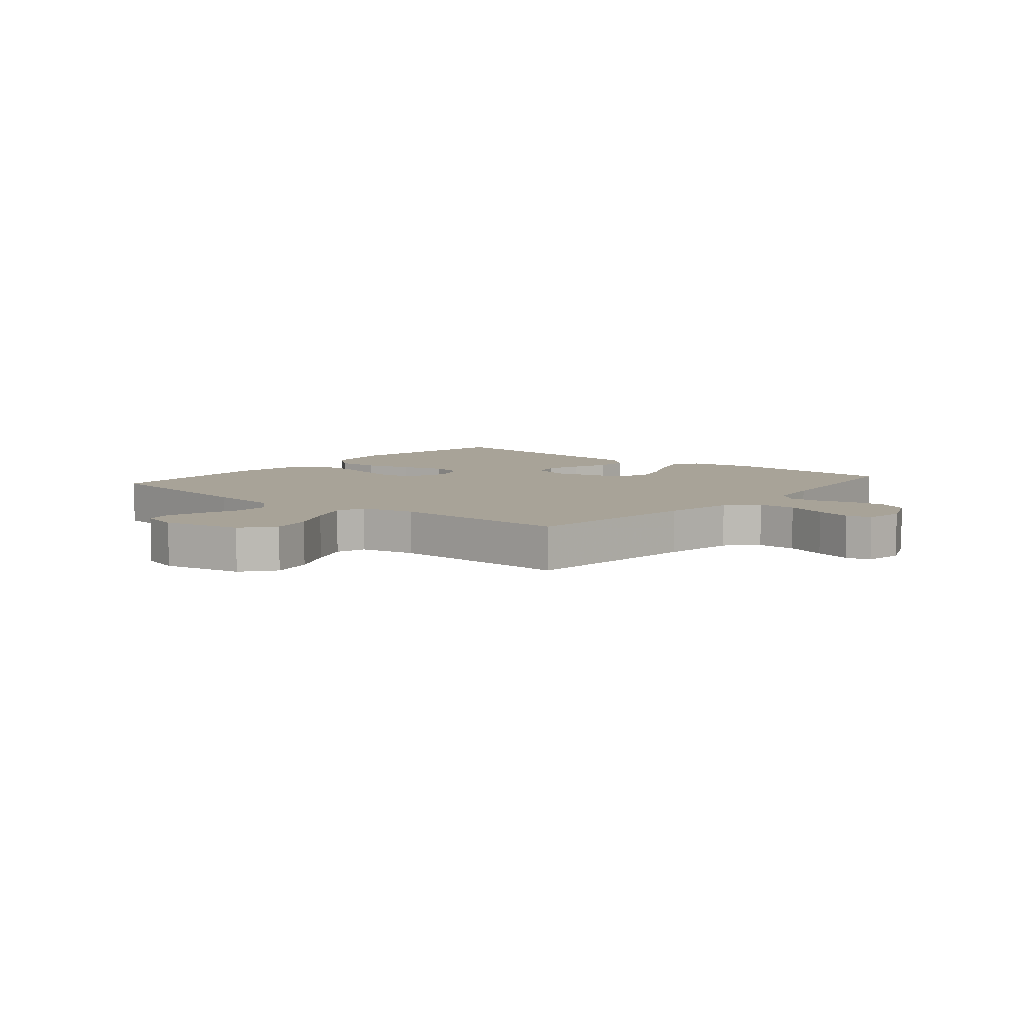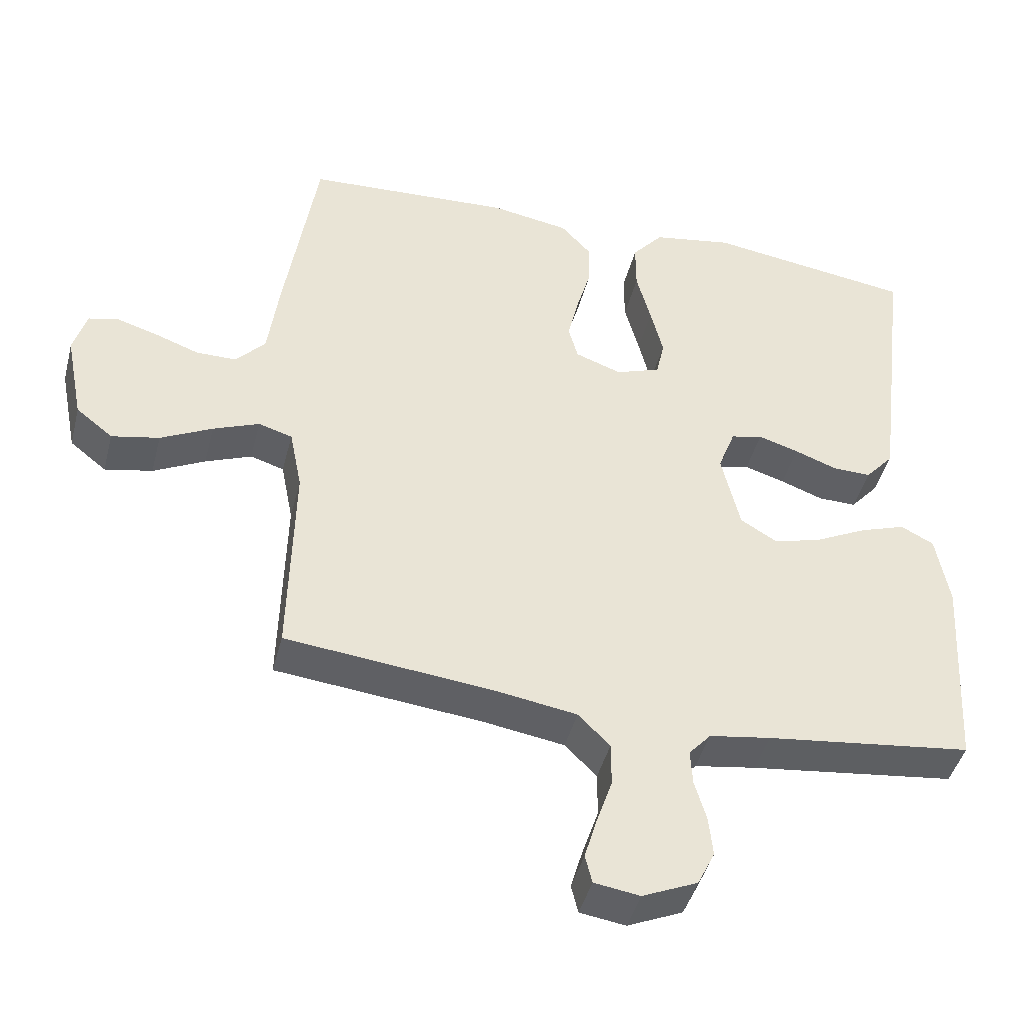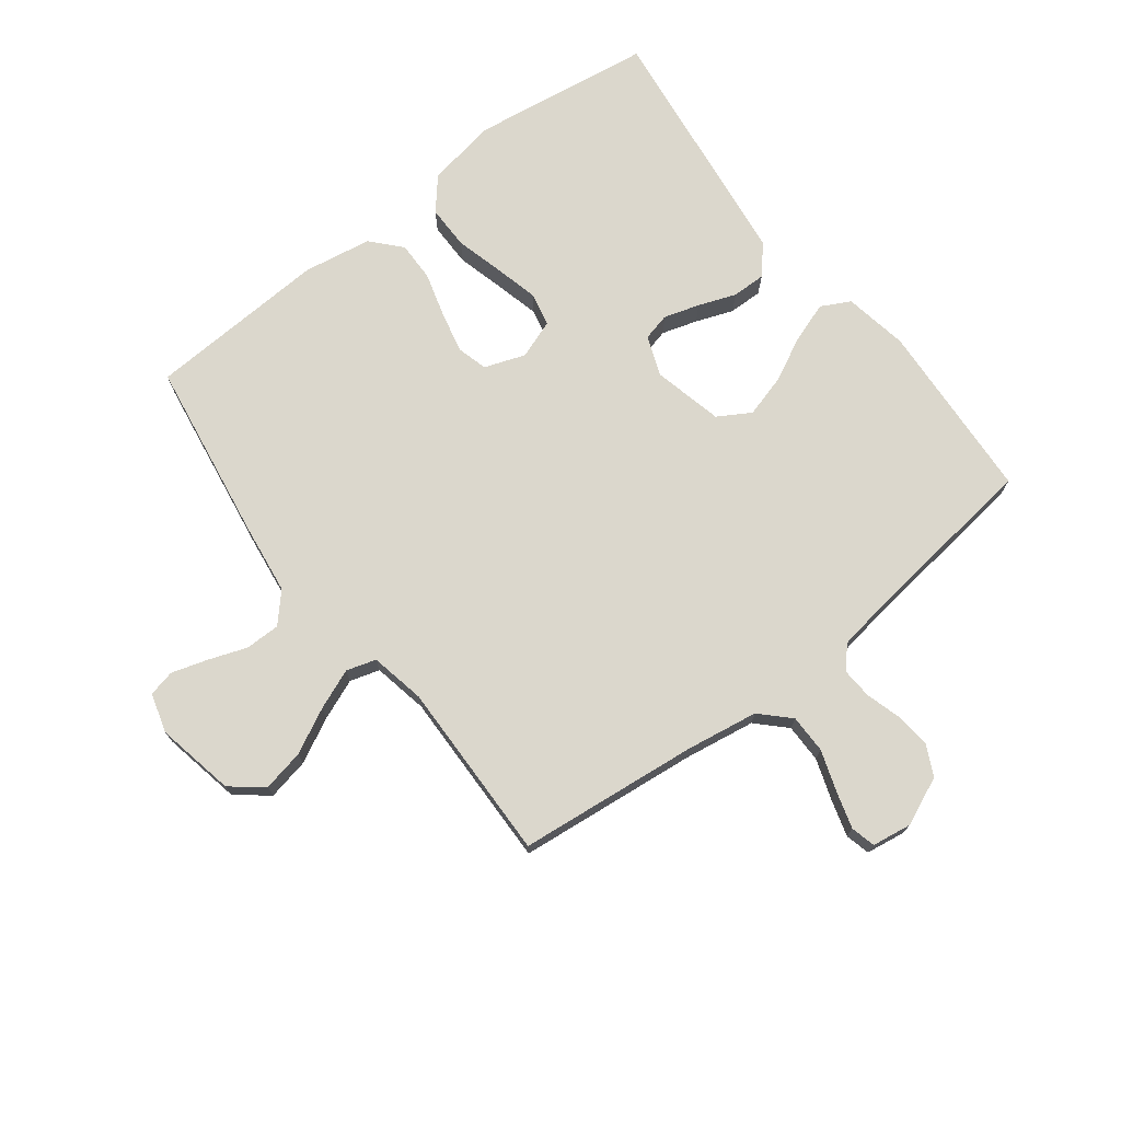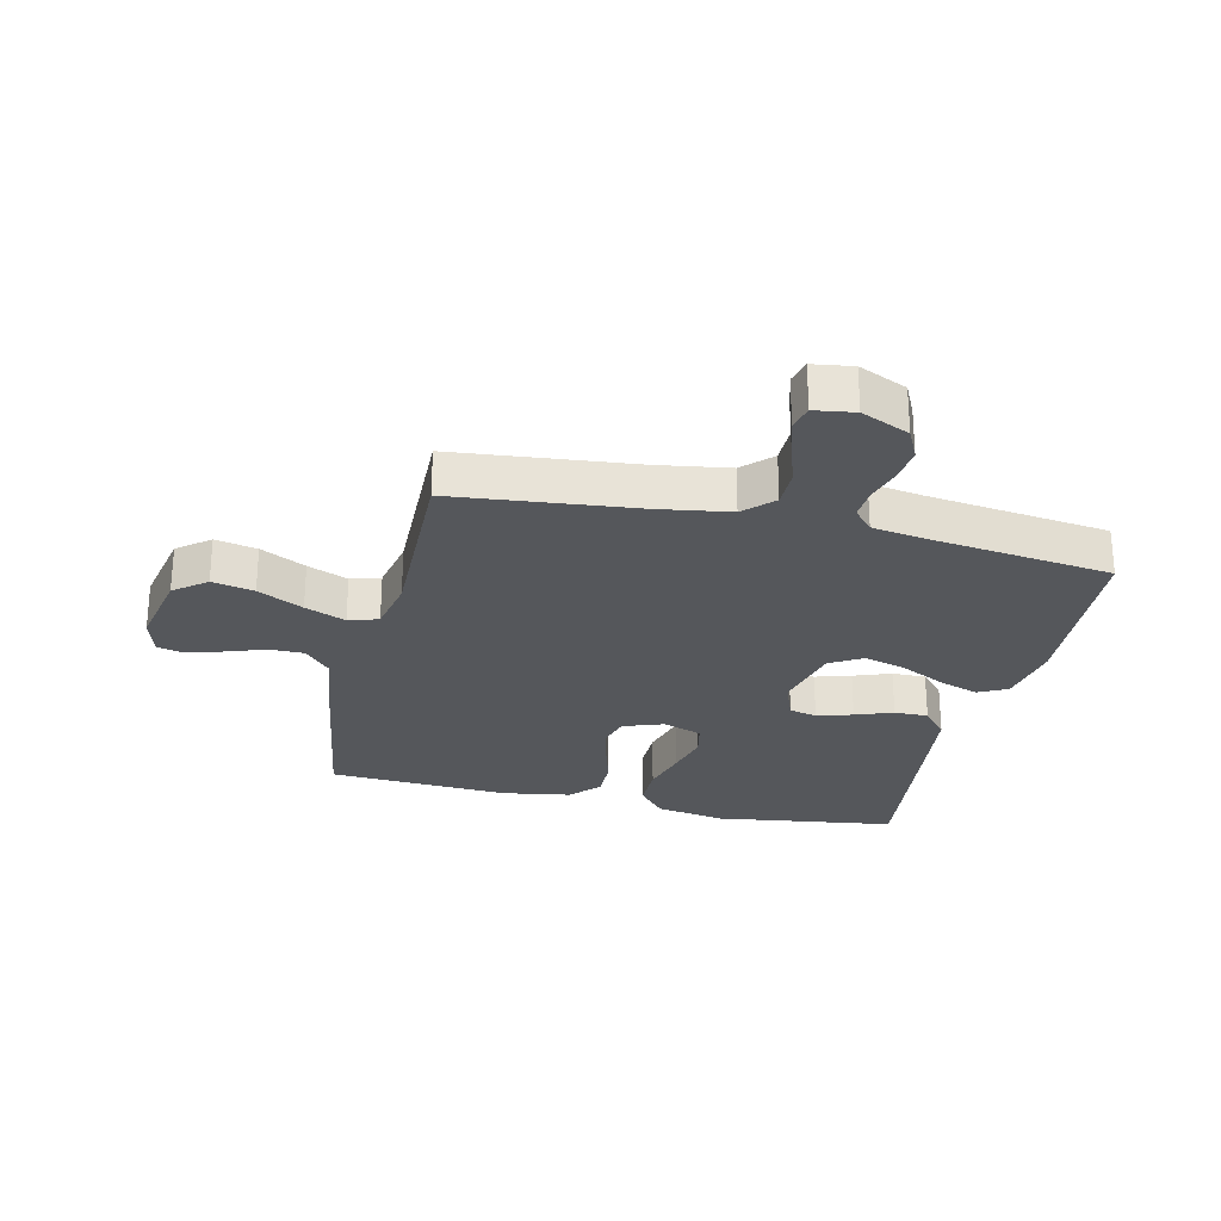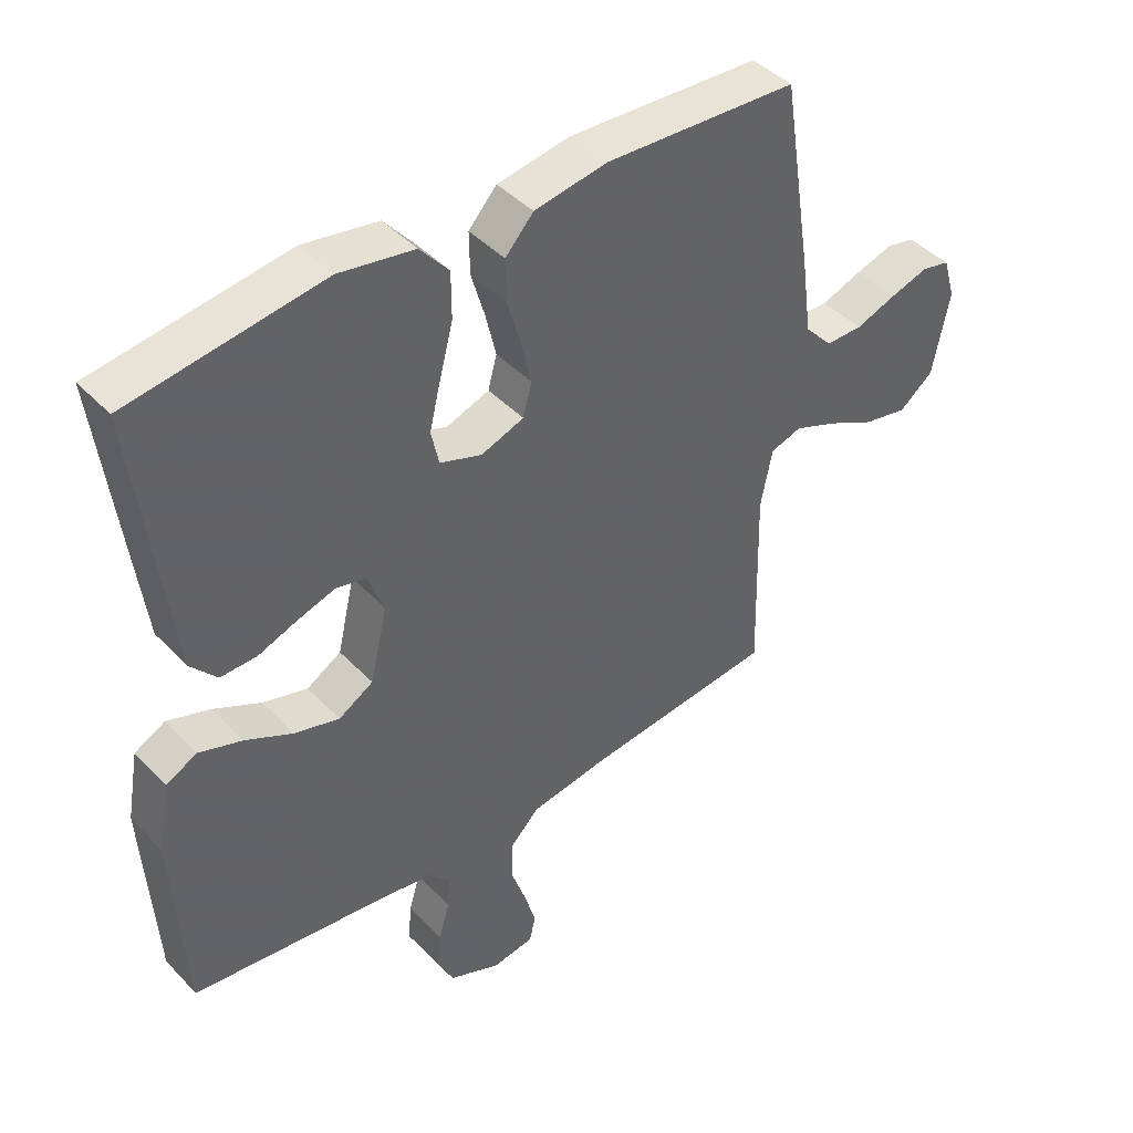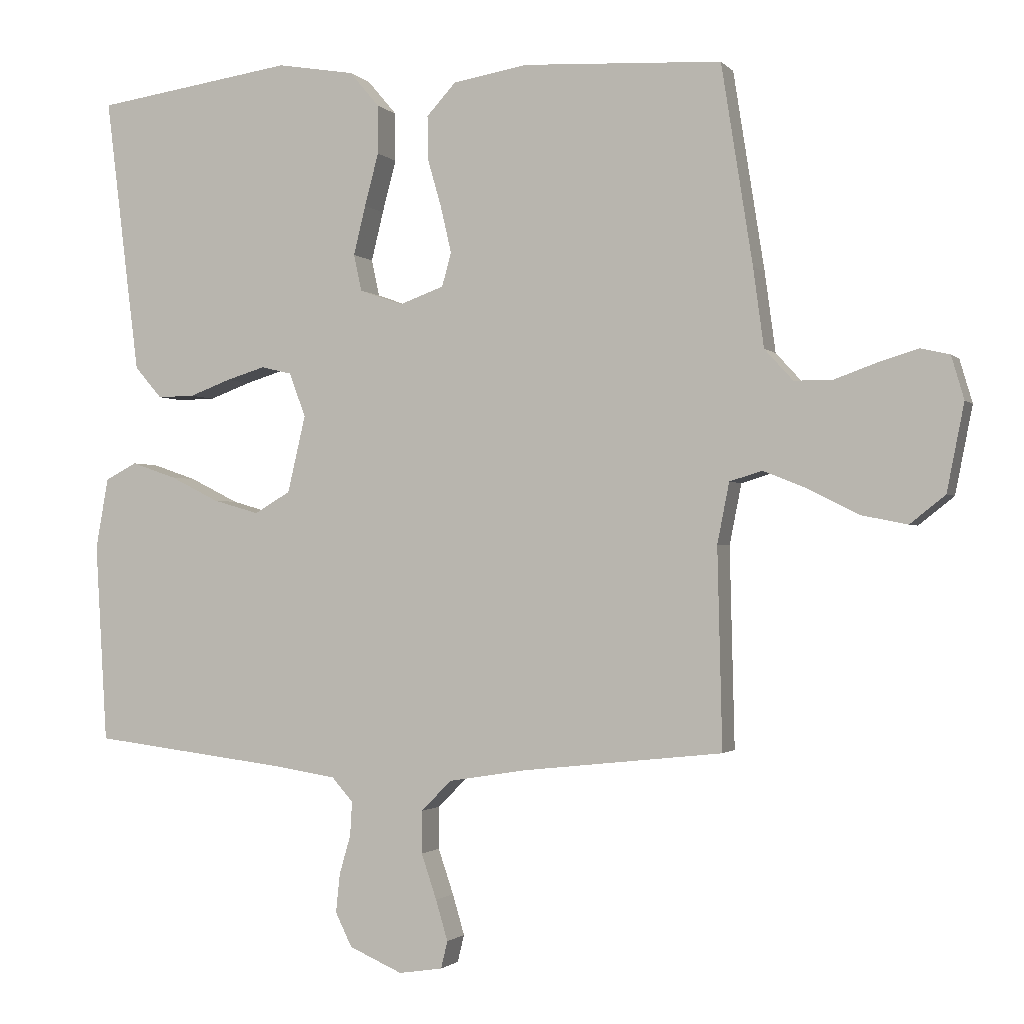
<metadata>
{"format":"obj","ext":"obj","renderer":"f3d","projection":"perspective","resolution":1024,"background":"white","views":[{"elev":6.9,"azim":129.7,"up":"+Y"},{"elev":-43.9,"azim":165.8,"up":"+Z"},{"elev":73.1,"azim":142.5,"up":"+Y"},{"elev":-26.7,"azim":166.7,"up":"+Y"},{"elev":43.2,"azim":-39.6,"up":"+Z"},{"elev":-1.5,"azim":19.7,"up":"+Z"}]}
</metadata>
<code>
v -0.5 0.07 0.5
v -0.2 0.07 0.543
v -0.083 0.07 0.523
v -0.038 0.07 0.47
v -0.038 0.07 0.397
v -0.059 0.07 0.318
v -0.077 0.07 0.244
v -0.065 0.07 0.189
v 0 0.07 0.166
v 0.067 0.07 0.19
v 0.081 0.07 0.241
v 0.065 0.07 0.31
v 0.044 0.07 0.383
v 0.043 0.07 0.449
v 0.087 0.07 0.497
v 0.2 0.07 0.516
v 0.5 0.07 0.5
v 0.547 0.07 0.2
v 0.563 0.07 0.081
v 0.606 0.07 0.034
v 0.664 0.07 0.034
v 0.728 0.07 0.057
v 0.787 0.07 0.075
v 0.831 0.07 0.065
v 0.85 0.07 0
v 0.824 0.07 -0.131
v 0.771 0.07 -0.173
v 0.702 0.07 -0.159
v 0.627 0.07 -0.121
v 0.56 0.07 -0.094
v 0.511 0.07 -0.109
v 0.493 0.07 -0.2
v 0.5 0.07 -0.5
v 0.2 0.07 -0.532
v 0.081 0.07 -0.551
v 0.035 0.07 -0.597
v 0.035 0.07 -0.661
v 0.058 0.07 -0.729
v 0.076 0.07 -0.79
v 0.066 0.07 -0.831
v 0 0.07 -0.841
v -0.08 0.07 -0.806
v -0.105 0.07 -0.755
v -0.099 0.07 -0.697
v -0.082 0.07 -0.638
v -0.079 0.07 -0.587
v -0.111 0.07 -0.551
v -0.2 0.07 -0.537
v -0.5 0.07 -0.5
v -0.518 0.07 -0.2
v -0.499 0.07 -0.093
v -0.451 0.07 -0.068
v -0.384 0.07 -0.091
v -0.31 0.07 -0.128
v -0.24 0.07 -0.148
v -0.186 0.07 -0.116
v -0.159 0.07 0
v -0.184 0.07 0.066
v -0.23 0.07 0.077
v -0.289 0.07 0.059
v -0.351 0.07 0.036
v -0.407 0.07 0.035
v -0.448 0.07 0.082
v -0.463 0.07 0.2
v -0.5 0 0.5
v -0.2 0 0.543
v -0.083 0 0.523
v -0.038 0 0.47
v -0.038 0 0.397
v -0.059 0 0.318
v -0.077 0 0.244
v -0.065 0 0.189
v 0 0 0.166
v 0.067 0 0.19
v 0.081 0 0.241
v 0.065 0 0.31
v 0.044 0 0.383
v 0.043 0 0.449
v 0.087 0 0.497
v 0.2 0 0.516
v 0.5 0 0.5
v 0.547 0 0.2
v 0.563 0 0.081
v 0.606 0 0.034
v 0.664 0 0.034
v 0.728 0 0.057
v 0.787 0 0.075
v 0.831 0 0.065
v 0.85 0 0
v 0.824 0 -0.131
v 0.771 0 -0.173
v 0.702 0 -0.159
v 0.627 0 -0.121
v 0.56 0 -0.094
v 0.511 0 -0.109
v 0.493 0 -0.2
v 0.5 0 -0.5
v 0.2 0 -0.532
v 0.081 0 -0.551
v 0.035 0 -0.597
v 0.035 0 -0.661
v 0.058 0 -0.729
v 0.076 0 -0.79
v 0.066 0 -0.831
v 0 0 -0.841
v -0.08 0 -0.806
v -0.105 0 -0.755
v -0.099 0 -0.697
v -0.082 0 -0.638
v -0.079 0 -0.587
v -0.111 0 -0.551
v -0.2 0 -0.537
v -0.5 0 -0.5
v -0.518 0 -0.2
v -0.499 0 -0.093
v -0.451 0 -0.068
v -0.384 0 -0.091
v -0.31 0 -0.128
v -0.24 0 -0.148
v -0.186 0 -0.116
v -0.159 0 0
v -0.184 0 0.066
v -0.23 0 0.077
v -0.289 0 0.059
v -0.351 0 0.036
v -0.407 0 0.035
v -0.448 0 0.082
v -0.463 0 0.2
f 60 61 62 63
f 59 60 63 64
f 58 59 64 1
f 51 52 53 54
f 51 54 55
f 48 49 50 51
f 47 48 51 55
f 46 47 55 56
f 42 43 44 45
f 42 45 46
f 41 42 46
f 37 38 39 40
f 37 40 41 46
f 32 33 34
f 31 32 34 35
f 26 27 28 29
f 26 29 30
f 25 26 30
f 24 25 30 31
f 21 22 23 24
f 16 17 18 19
f 14 15 16 19
f 12 13 14 19
f 11 12 19 20
f 10 11 20
f 9 10 20
f 3 4 5 6
f 3 6 7
f 58 1 2 3
f 57 58 3 7
f 36 37 46 56
f 31 35 36 56
f 21 24 31
f 20 21 31 56
f 9 20 56 57
f 57 7 8
f 8 9 57
f 127 126 125 124
f 128 127 124 123
f 65 128 123 122
f 118 117 116 115
f 119 118 115
f 115 114 113 112
f 119 115 112 111
f 120 119 111 110
f 109 108 107 106
f 110 109 106
f 110 106 105
f 104 103 102 101
f 110 105 104 101
f 98 97 96
f 99 98 96 95
f 93 92 91 90
f 94 93 90
f 94 90 89
f 95 94 89 88
f 88 87 86 85
f 83 82 81 80
f 83 80 79 78
f 83 78 77 76
f 84 83 76 75
f 84 75 74
f 84 74 73
f 70 69 68 67
f 71 70 67
f 67 66 65 122
f 71 67 122 121
f 120 110 101 100
f 120 100 99 95
f 95 88 85
f 120 95 85 84
f 121 120 84 73
f 72 71 121
f 121 73 72
f 1 65 66 2
f 2 66 67 3
f 3 67 68 4
f 4 68 69 5
f 5 69 70 6
f 6 70 71 7
f 7 71 72 8
f 8 72 73 9
f 9 73 74 10
f 10 74 75 11
f 11 75 76 12
f 12 76 77 13
f 13 77 78 14
f 14 78 79 15
f 15 79 80 16
f 16 80 81 17
f 17 81 82 18
f 18 82 83 19
f 19 83 84 20
f 20 84 85 21
f 21 85 86 22
f 22 86 87 23
f 23 87 88 24
f 24 88 89 25
f 25 89 90 26
f 26 90 91 27
f 27 91 92 28
f 28 92 93 29
f 29 93 94 30
f 30 94 95 31
f 31 95 96 32
f 32 96 97 33
f 33 97 98 34
f 34 98 99 35
f 35 99 100 36
f 36 100 101 37
f 37 101 102 38
f 38 102 103 39
f 39 103 104 40
f 40 104 105 41
f 41 105 106 42
f 42 106 107 43
f 43 107 108 44
f 44 108 109 45
f 45 109 110 46
f 46 110 111 47
f 47 111 112 48
f 48 112 113 49
f 49 113 114 50
f 50 114 115 51
f 51 115 116 52
f 52 116 117 53
f 53 117 118 54
f 54 118 119 55
f 55 119 120 56
f 56 120 121 57
f 57 121 122 58
f 58 122 123 59
f 59 123 124 60
f 60 124 125 61
f 61 125 126 62
f 62 126 127 63
f 63 127 128 64
f 64 128 65 1

</code>
